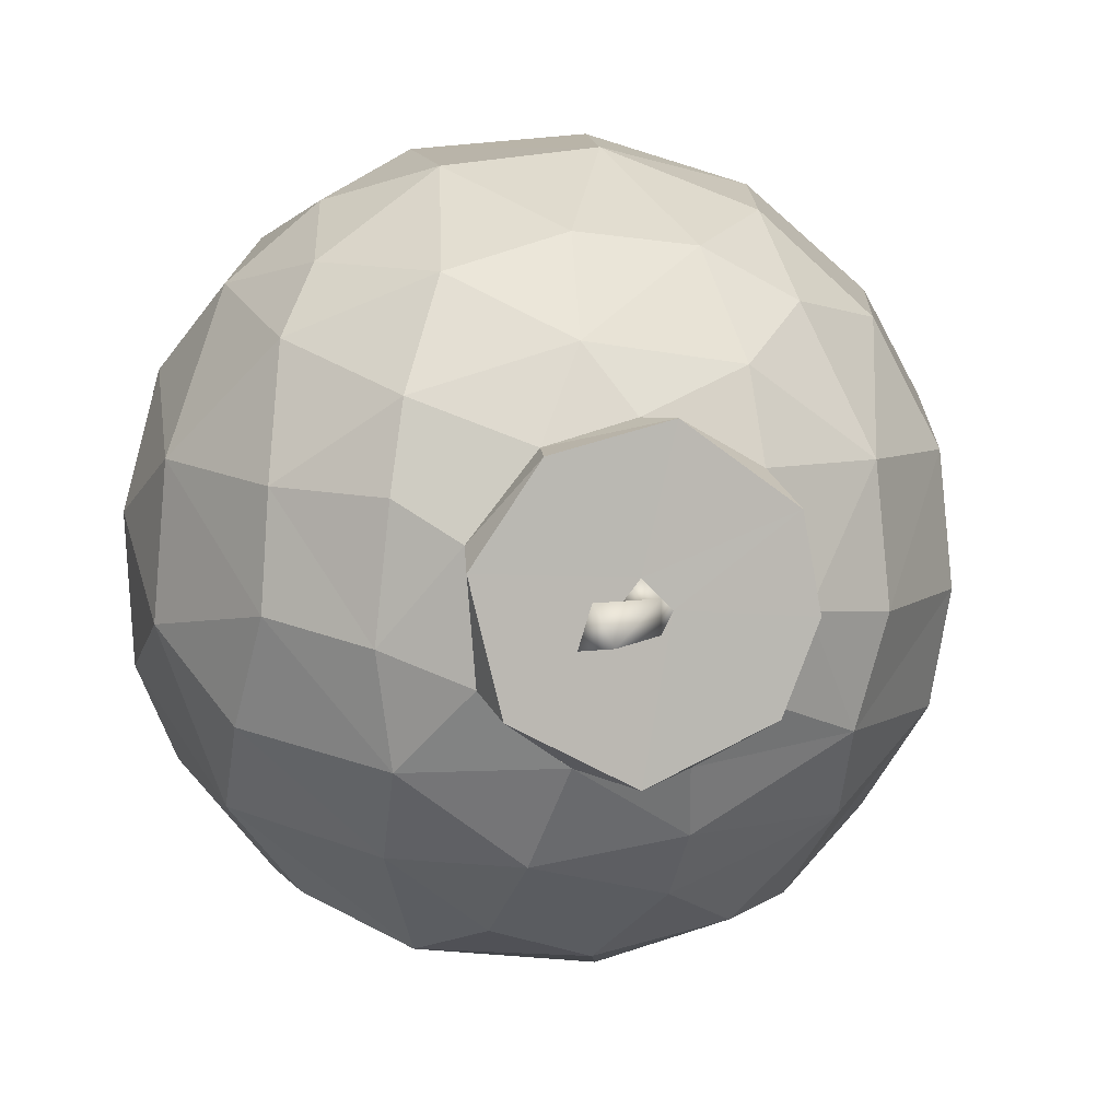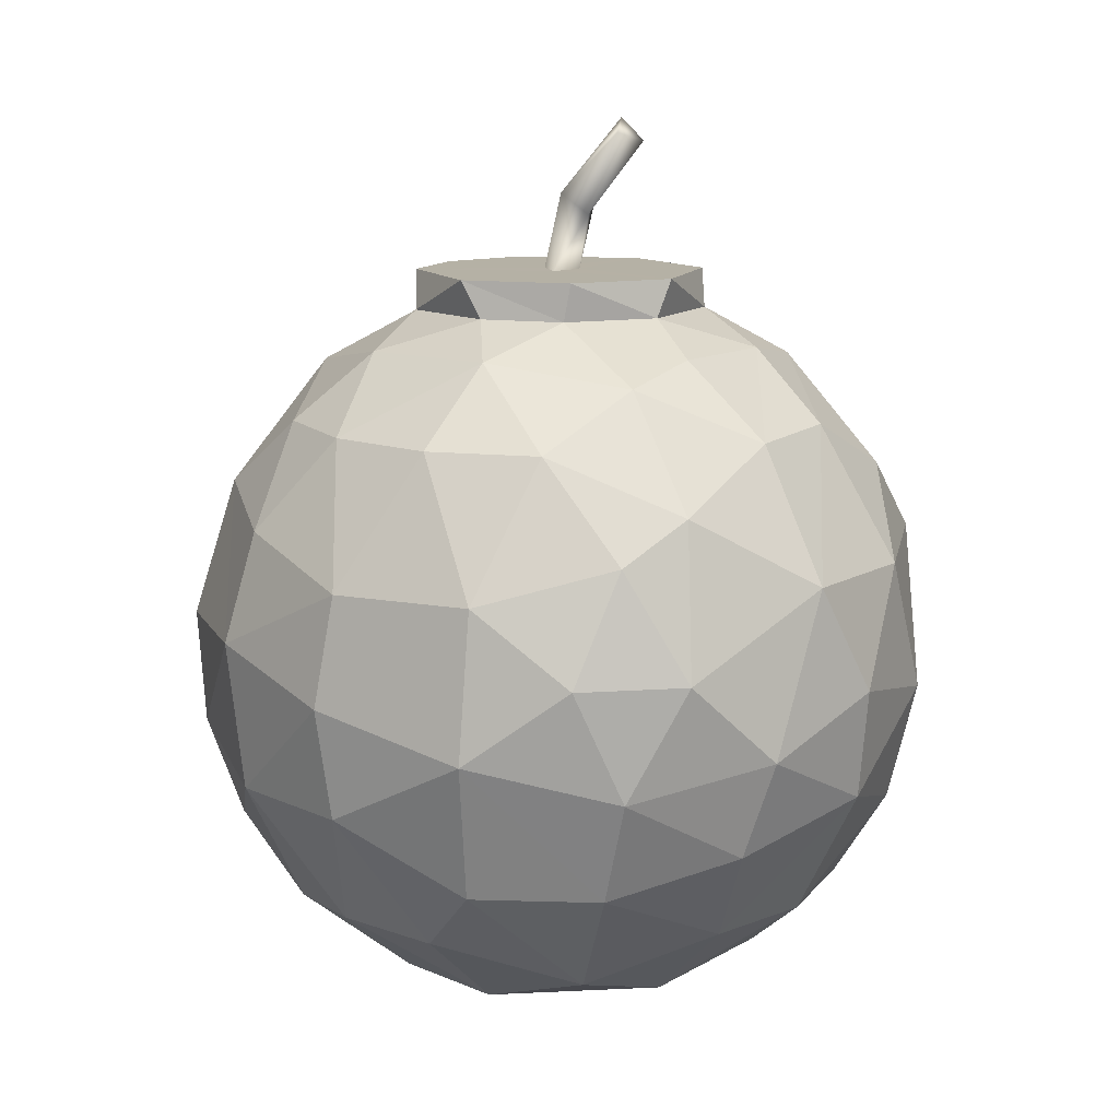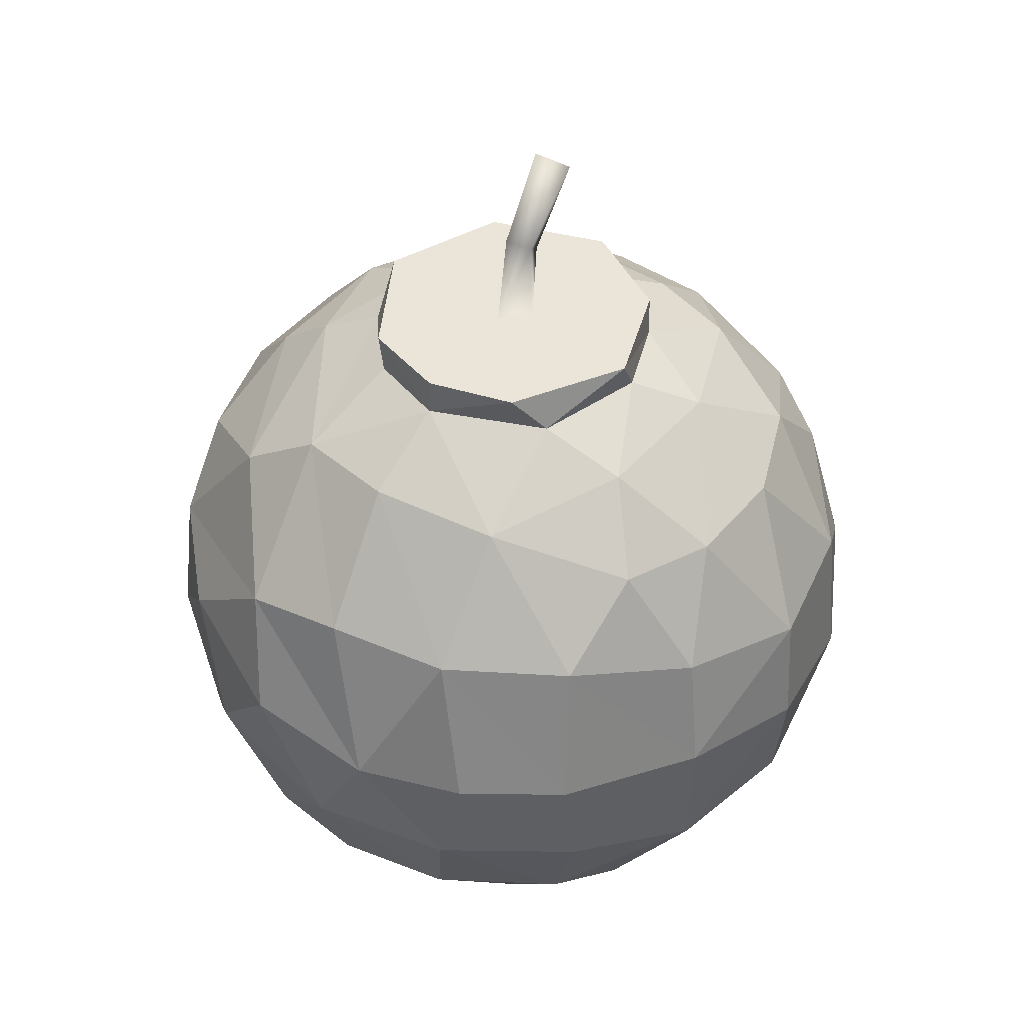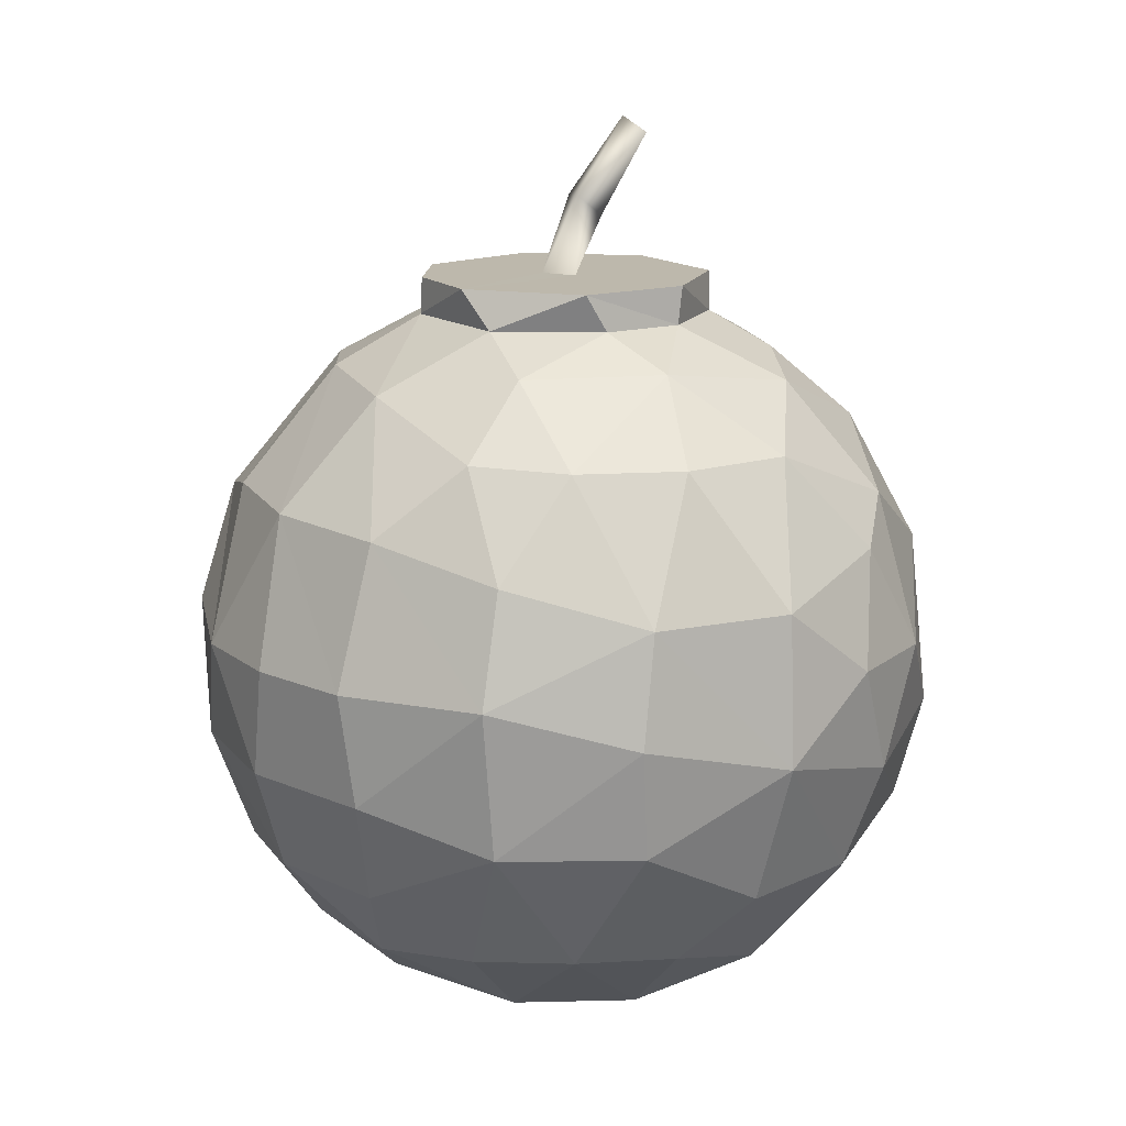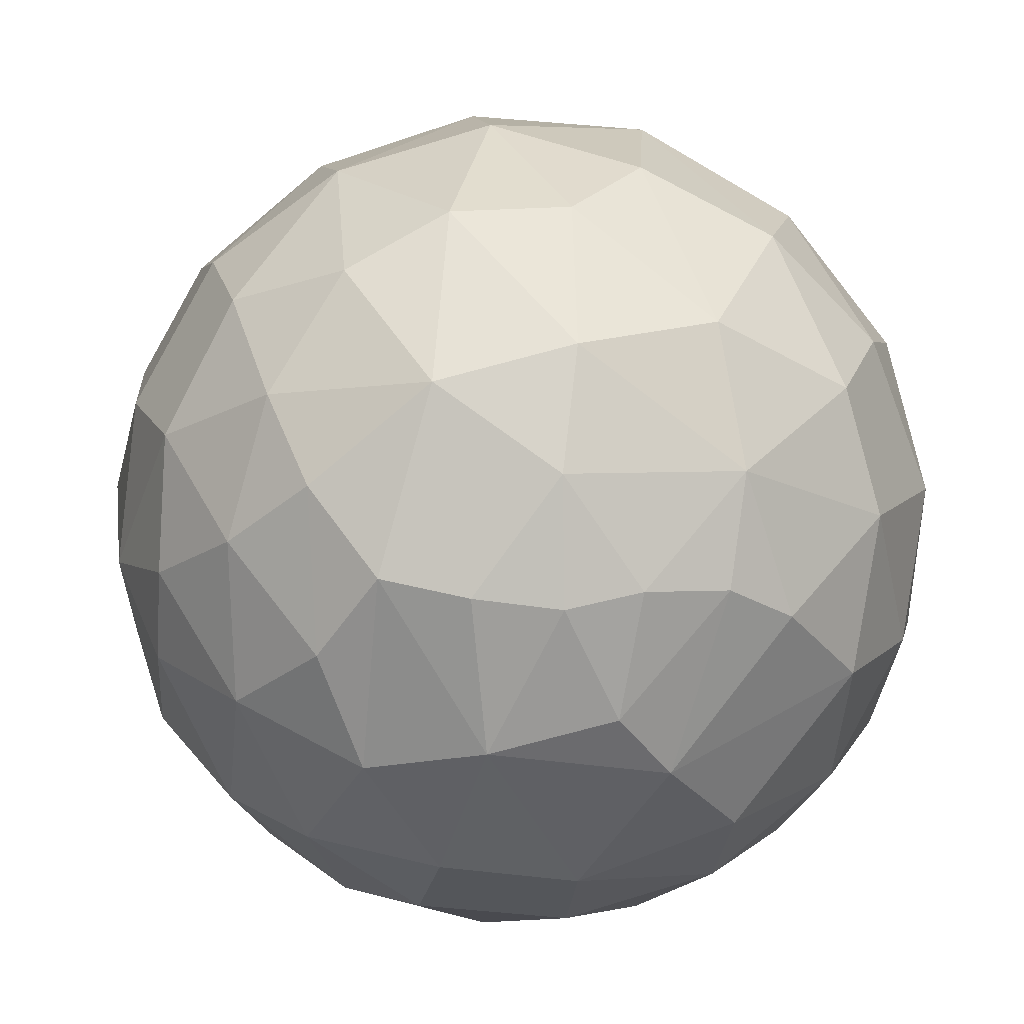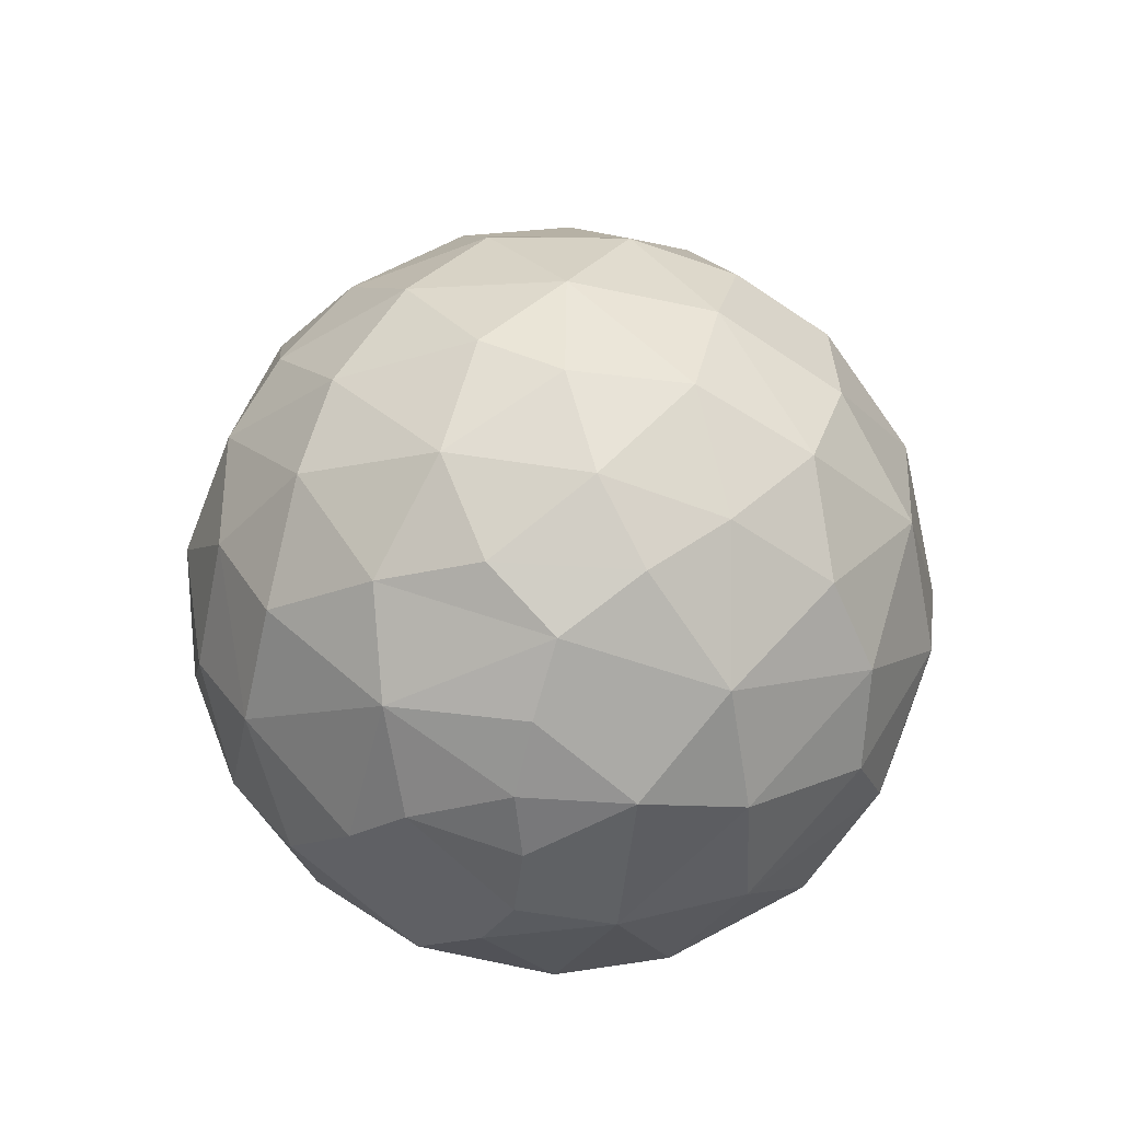
<metadata>
{"format":"obj","ext":"obj","renderer":"f3d","projection":"perspective","resolution":1024,"background":"white","views":[{"elev":6.9,"azim":166.7,"up":"+Z"},{"elev":11.9,"azim":31.1,"up":"+Y"},{"elev":45.1,"azim":-60.0,"up":"+Y"},{"elev":14.8,"azim":-17.8,"up":"+Y"},{"elev":4.9,"azim":-4.5,"up":"+Z"},{"elev":-63.0,"azim":-95.5,"up":"+Y"}]}
</metadata>
<code>
o Cube
v -0.09685 0.1807 -0.9833
v -0.01363 0.4834 -0.8888
v -0.1339 0.7139 -0.6965
v -0.09829 -0.09897 -0.998
v 0.08063 -0.379 -0.9254
v -0.1446 -0.9 -0.4362
v 0.01523 -1 -0.1078
v 0.2443 0.5587 -0.7967
v 0.2031 0.7775 -0.6064
v 0.1393 0.924 -0.3614
v 0.2847 -0.09105 -0.965
v 0.08297 -0.6339 -0.7797
v 0.2694 -0.8359 -0.495
v 0.1426 -0.928 -0.3602
v 0.3681 0.2975 -0.8952
v 0.4334 -0.3789 -0.8234
v 0.4456 -0.636 -0.6486
v 0.6184 0.2047 -0.7655
v 0.4975 0.639 -0.5996
v 0.6378 -0.09905 -0.7762
v 0.1903 -0.9823 -0.07223
v 0.3467 0.9241 -0.1853
v 0.7177 -0.3859 -0.5866
v 0.8045 0.3108 -0.5337
v 0.5027 0.7891 -0.3809
v 0.8644 -0.1266 -0.5008
v 0.7162 -0.6468 -0.3028
v 0.5389 -0.8381 -0.147
v 0.3866 -0.9255 -0.0769
v 0.8081 0.5182 -0.315
v 0.548 0.8347 -0.1041
v 0.8873 -0.3919 -0.2612
v 0.9591 0.2929 -0.1113
v 0.9704 -0.07108 -0.2597
v 0.7648 0.654 -0.05054
v 0.3713 0.9241 0.1241
v 0.9976 0 0.116
v 0.9611 -0.2931 0.09294
v 0.777 -0.6387 0.05919
v 0.9287 0.2929 0.2642
v 0.7443 0.639 0.2301
v 0.5135 0.8347 0.2179
v 0.4251 -0.8959 0.1821
v 0.8966 -0.1266 0.4405
v 0.8096 -0.3852 0.4512
v 0.6952 -0.6387 0.352
v 0.01223 -0.9915 0.185
v 0.7658 0.09897 0.6501
v 0.694 0.4915 0.5423
v 0.4727 0.7809 0.4308
v 0.6005 0.3852 0.706
v 0.2083 0.9234 0.3266
v 0.6379 -0.1967 0.7501
v 0.5511 -0.4751 0.6981
v 0.3757 -0.7914 0.5059
v 0.5412 0.09853 0.8406
v 0.3636 0.639 0.6891
v 0.2963 0.2929 0.919
v 0.1001 0.8368 0.5461
v 0.2911 -0.09905 0.9615
v 0.242 -0.4751 0.8559
v 0.07222 0.639 0.7757
v -0.007476 0.9246 0.3872
v 0.05373 -0.8989 0.4614
v -0.07797 0.2929 0.9624
v -0.116 0 0.9976
v -0.09294 -0.2931 0.9611
v 0.06414 -0.656 0.7612
v -0.2181 0.6438 0.7427
v -0.2754 0.8349 0.4907
v -0.2096 -0.6387 0.7505
v -0.4882 0.09897 0.8779
v -0.4293 0.3919 0.8193
v -0.2876 0.9233 0.2734
v -0.4537 -0.2931 0.8524
v -0.2625 -0.8981 0.3797
v -0.4464 0.655 0.6196
v -0.4464 -0.655 0.6196
v -0.787 0.09897 0.6242
v -0.6833 0.4683 0.5738
v -0.7501 -0.1967 0.6379
v -0.6981 -0.4751 0.5511
v -0.5899 0.7719 0.2731
v -0.619 -0.7087 0.3449
v -0.5325 -0.842 0.1512
v -0.9301 0.09853 0.3668
v -0.8458 0.4814 0.2665
v -0.9371 -0.1967 0.3023
v -0.8559 -0.4751 0.242
v -0.3829 -0.9315 -0.04424
v -0.1847 -0.9846 -0.08327
v -1.001 0.09898 0.08181
v -0.3881 0.9257 -0.03822
v -0.7098 -0.7128 0.01766
v -0.8756 0.4946 -0.05914
v -0.6165 0.7972 -0.06441
v -0.9815 -0.1967 -0.07932
v -0.872 -0.4979 -0.07311
v -0.9598 0.1271 -0.2794
v -0.8462 0.4319 -0.3455
v -0.8821 -0.3852 -0.2846
v -0.5146 -0.8318 -0.2242
v -0.5407 0.7855 -0.3328
v -0.8857 -0.09906 -0.4741
v -0.6952 -0.6387 -0.352
v -0.7621 0.1971 -0.6241
v -0.3008 0.9236 -0.2393
v -0.5531 0.6437 -0.5463
v -0.6234 -0 -0.7874
v -0.7161 -0.3184 -0.6318
v -0.4124 -0.7812 -0.4838
v -0.5347 0.297 -0.8082
v -0.147 0.8381 -0.5389
v -0.1241 0.9241 -0.3713
v -0.5366 -0.4955 -0.6939
v -0.3408 0.4889 -0.8195
v -0.4425 -0.1155 -0.8997
v -0.2709 -0.3859 -0.8865
v -0.2352 -0.6437 -0.7394
v 0.01186 1.024 -0.3968
v 0.3095 1.024 -0.2398
v 0.3874 1.024 0.07707
v 0.2231 1.024 0.3166
v -0.06578 1.024 0.3914
v -0.34 1.024 0.1942
v -0.3832 1.024 -0.03774
v -0.2955 1.024 -0.2568
v 0.1748 1.434 -0.02744
v 0.2361 1.373 -0.03928
v 0.212 1.397 0.05919
v 0.02675 1.231 -0.03469
v 0.07865 1.201 -0.04882
v 0.1002 1.176 0.02003
v 0.02741 1.232 0.04113
v -0.05642 1.024 -0.01314
v 0.01462 1.024 0.05688
v 0.03892 1.024 -0.03854
f 12 13 6
f 1 11 4
f 2 15 1
f 113 9 3
f 3 8 2
f 113 10 9
f 11 16 5
f 8 15 2
f 12 16 17
f 7 14 21
f 9 19 8
f 9 10 25
f 11 18 20
f 16 20 23
f 19 24 15
f 17 23 27
f 19 25 30
f 20 24 26
f 13 27 28
f 13 29 14
f 26 24 34
f 22 31 25
f 23 26 32
f 31 35 25
f 34 33 37
f 32 39 27
f 36 42 31
f 28 39 43
f 31 41 35
f 35 40 33
f 21 43 47
f 38 46 39
f 7 21 47
f 37 44 38
f 38 44 45
f 37 40 44
f 41 50 49
f 40 49 48
f 43 46 55
f 42 50 41
f 41 49 40
f 45 54 46
f 48 53 44
f 36 50 42
f 45 53 54
f 48 51 56
f 55 64 43
f 57 58 51
f 56 60 53
f 52 59 50
f 54 60 61
f 56 58 60
f 61 68 55
f 55 68 64
f 59 62 57
f 62 65 58
f 60 65 66
f 59 69 62
f 67 71 68
f 59 63 70
f 66 75 67
f 65 73 72
f 64 71 76
f 69 73 65
f 70 77 69
f 75 78 71
f 75 82 78
f 72 81 75
f 75 81 82
f 72 80 79
f 76 84 85
f 70 83 77
f 74 83 70
f 82 84 78
f 7 47 91
f 83 87 80
f 79 88 81
f 82 88 89
f 79 87 86
f 76 85 90
f 47 90 91
f 83 93 96
f 89 94 84
f 86 87 92
f 92 97 88
f 89 97 98
f 87 96 95
f 98 97 101
f 92 100 99
f 85 94 102
f 98 105 94
f 101 105 98
f 95 103 100
f 99 104 97
f 100 103 108
f 93 103 96
f 101 104 110
f 99 100 106
f 104 106 109
f 90 111 6
f 100 108 112
f 110 115 105
f 109 117 110
f 103 114 113
f 117 118 115
f 109 112 117
f 111 119 6
f 113 3 108
f 115 119 111
f 91 6 7
f 3 2 116
f 117 1 4
f 112 116 1
f 118 12 119
f 63 124 74
f 4 5 118
f 10 120 121
f 36 123 52
f 22 122 36
f 74 125 93
f 52 124 63
f 22 121 122
f 114 127 120
f 93 126 127
f 132 128 129
f 130 133 129
f 128 134 130
f 131 135 134
f 134 136 133
f 131 134 128
f 132 131 128
f 133 132 129
f 130 134 133
f 137 135 132
f 137 133 136
f 130 129 128
f 1 15 11
f 6 13 14
f 3 9 8
f 113 114 10
f 5 4 11
f 12 17 13
f 12 5 16
f 8 19 15
f 16 11 20
f 11 15 18
f 9 25 19
f 15 24 18
f 17 16 23
f 25 10 22
f 14 29 21
f 23 20 26
f 20 18 24
f 13 17 27
f 13 28 29
f 19 30 24
f 27 23 32
f 30 25 35
f 32 26 34
f 34 24 33
f 24 30 33
f 28 27 39
f 30 35 33
f 32 38 39
f 34 37 38
f 22 36 31
f 32 34 38
f 37 33 40
f 31 42 41
f 28 43 29
f 35 41 40
f 43 39 46
f 21 29 43
f 38 45 46
f 44 40 48
f 36 52 50
f 46 54 55
f 45 44 53
f 48 49 51
f 49 57 51
f 47 43 64
f 49 50 57
f 48 56 53
f 54 61 55
f 54 53 60
f 56 51 58
f 50 59 57
f 57 62 58
f 59 52 63
f 61 67 68
f 60 66 67
f 61 60 67
f 60 58 65
f 64 68 71
f 59 70 69
f 62 69 65
f 64 76 47
f 67 75 71
f 66 72 75
f 63 74 70
f 66 65 72
f 76 71 78
f 73 69 77
f 72 79 81
f 72 73 80
f 73 77 80
f 76 78 84
f 80 77 83
f 79 86 88
f 82 89 84
f 82 81 88
f 79 80 87
f 47 76 90
f 85 84 94
f 86 92 88
f 83 74 93
f 89 98 94
f 89 88 97
f 92 87 95
f 87 83 96
f 85 102 90
f 92 99 97
f 92 95 100
f 101 97 104
f 102 94 105
f 95 96 103
f 101 110 105
f 93 107 103
f 104 99 106
f 105 115 111
f 106 100 112
f 102 105 111
f 90 102 111
f 91 90 6
f 104 109 110
f 112 108 116
f 103 107 114
f 110 117 115
f 109 106 112
f 103 113 108
f 115 118 119
f 108 3 116
f 117 4 118
f 117 112 1
f 1 116 2
f 119 12 6
f 6 14 7
f 118 5 12
f 124 123 136
f 123 122 136
f 122 121 137
f 121 120 137
f 122 137 136
f 125 124 136
f 125 136 135
f 126 125 135
f 127 126 135
f 127 135 120
f 135 137 120
f 93 125 126
f 36 122 123
f 114 107 127
f 107 93 127
f 22 10 121
f 52 123 124
f 10 114 120
f 74 124 125
f 135 131 132
f 132 133 137
f 136 134 135

</code>
